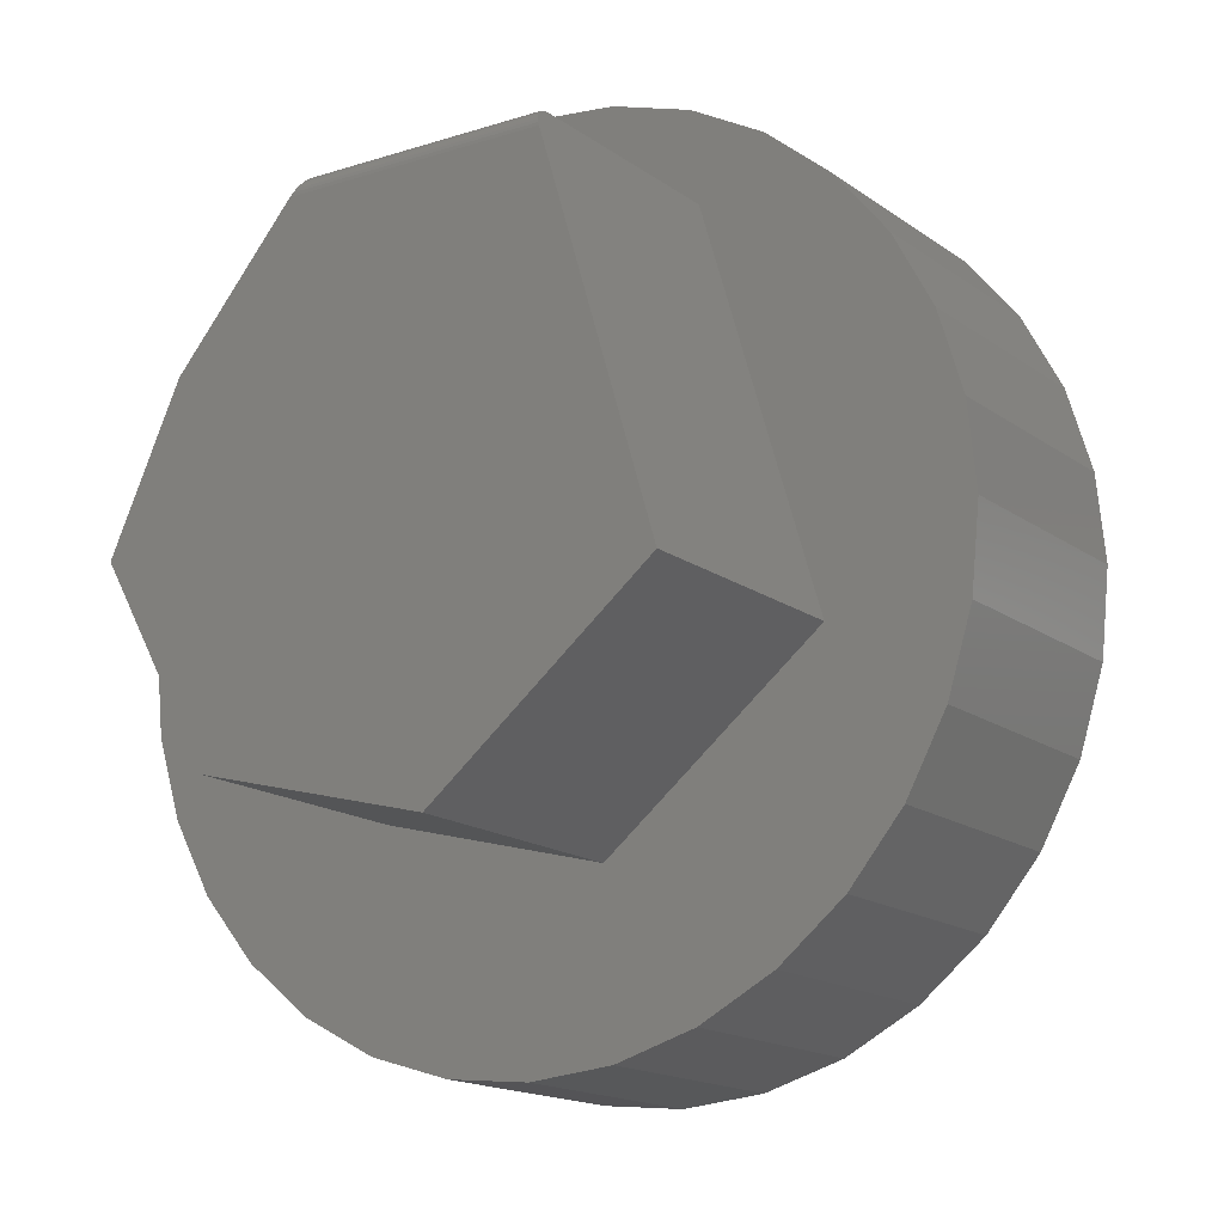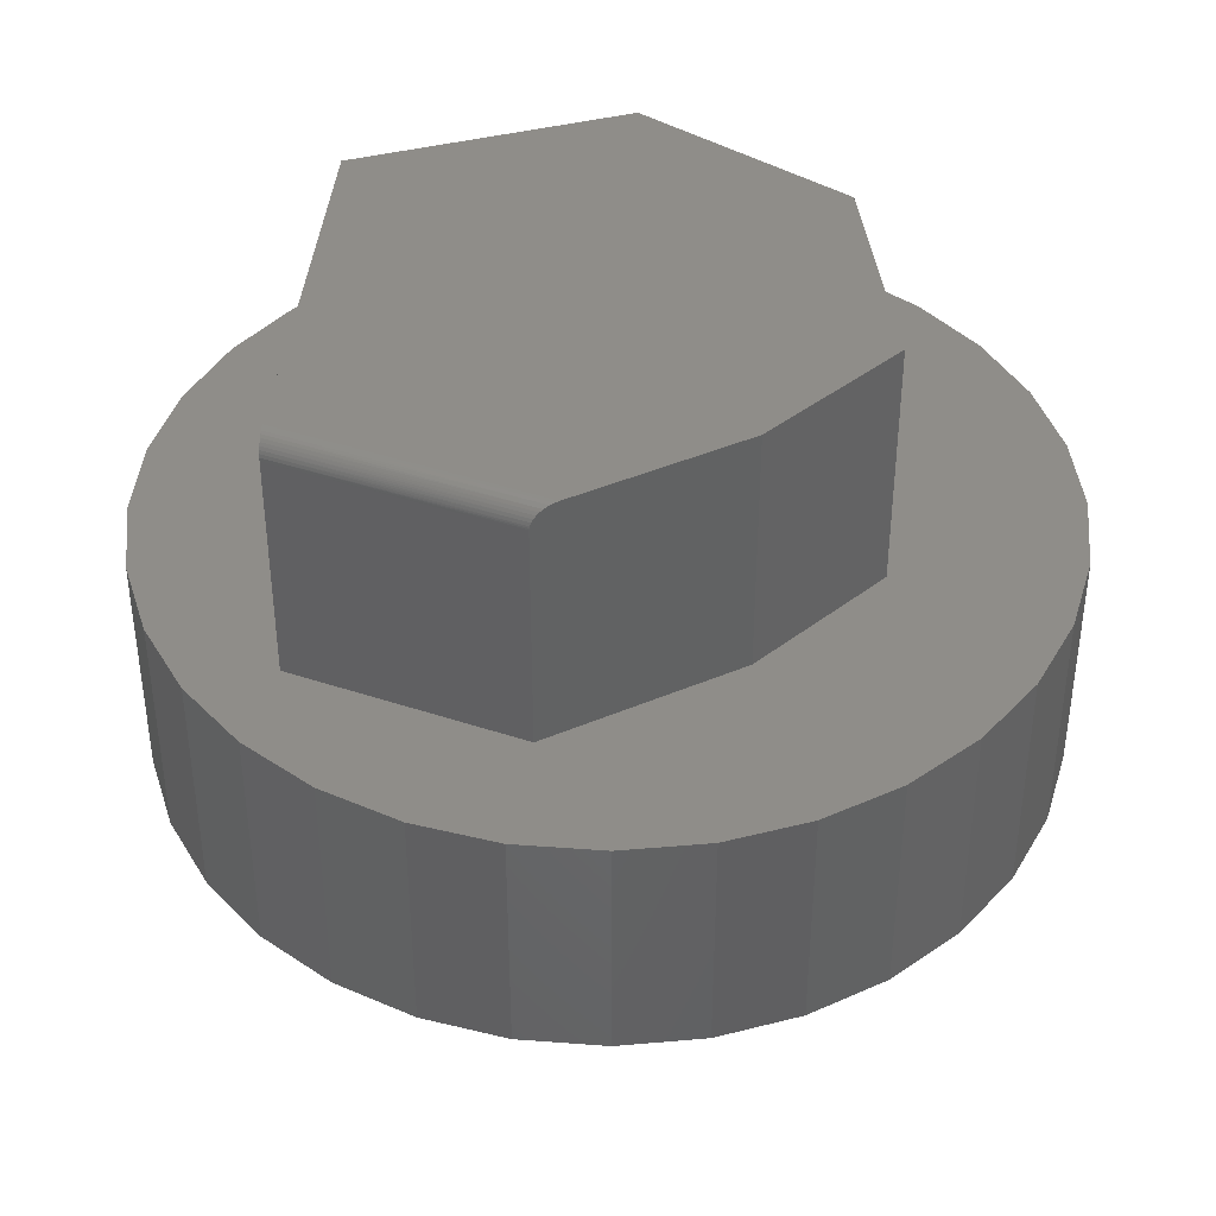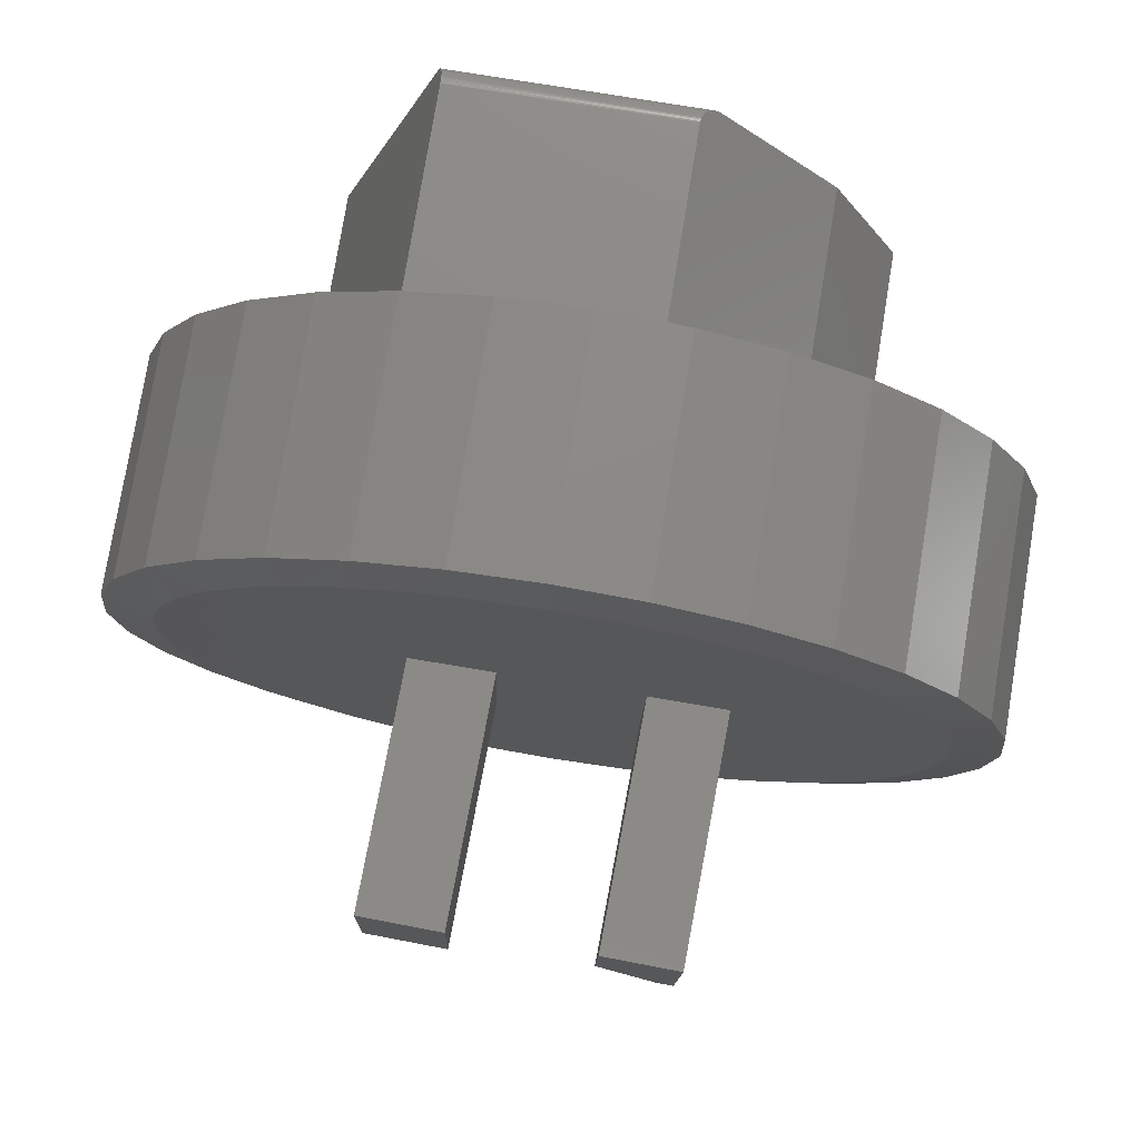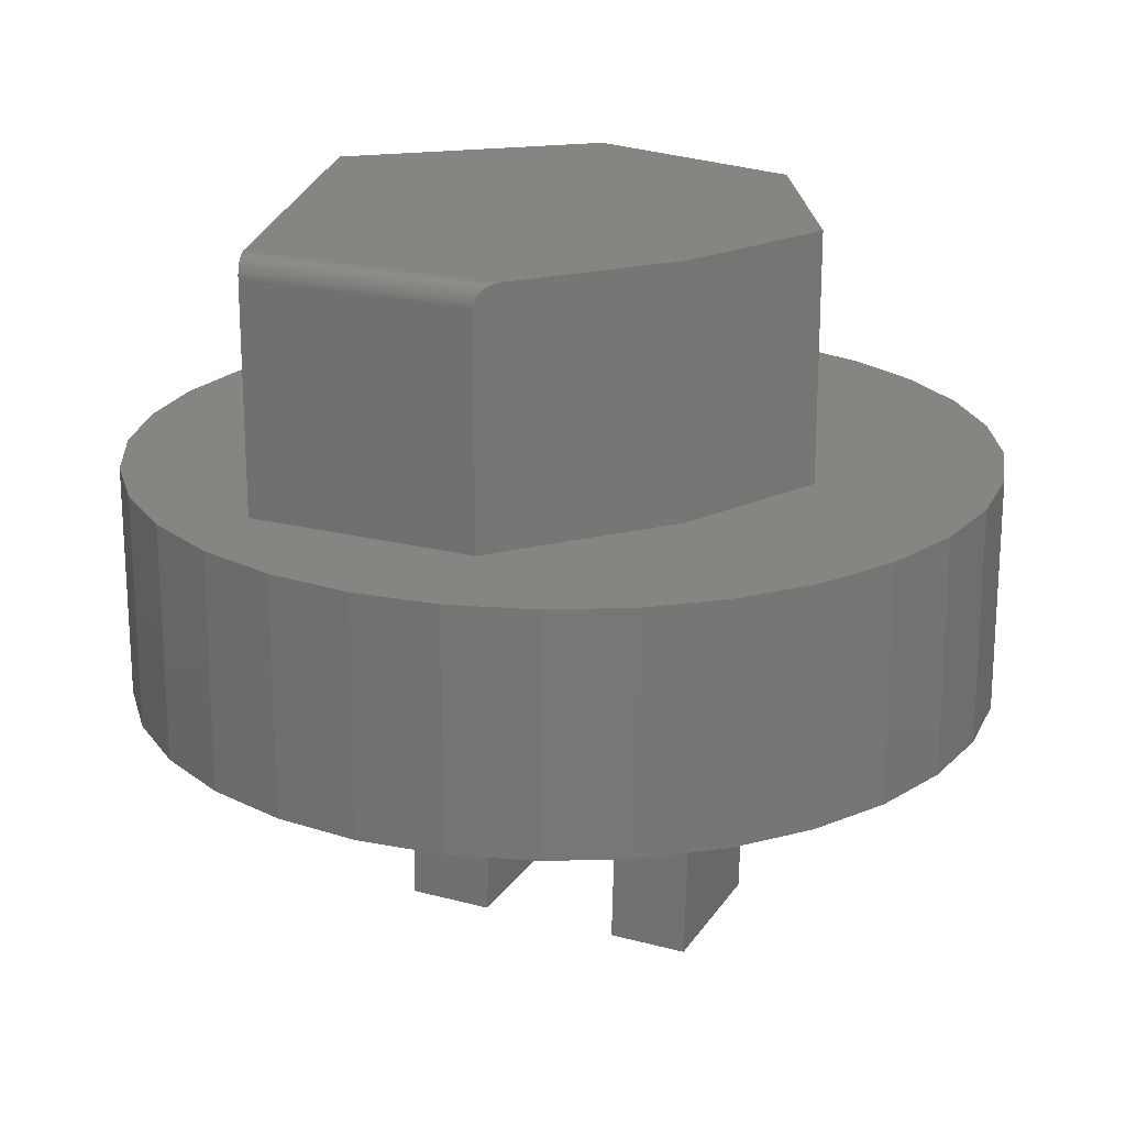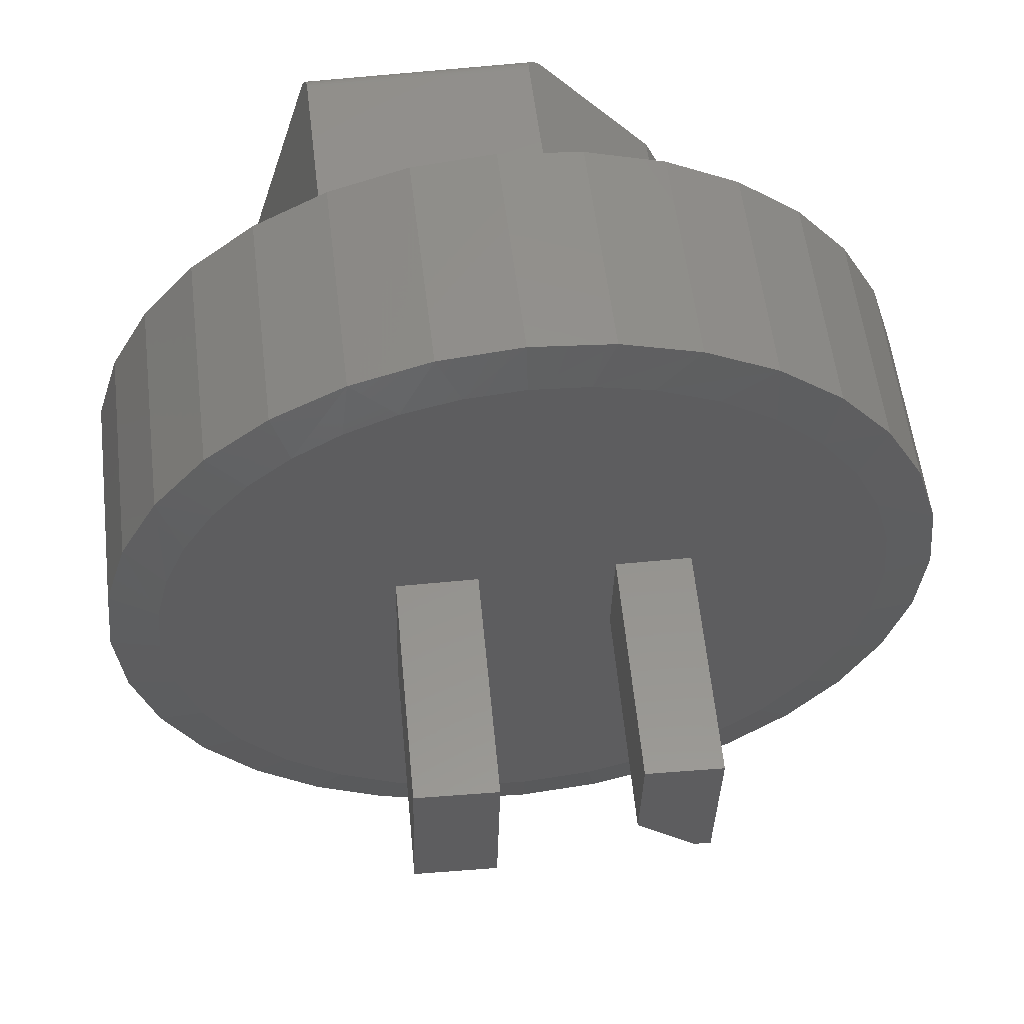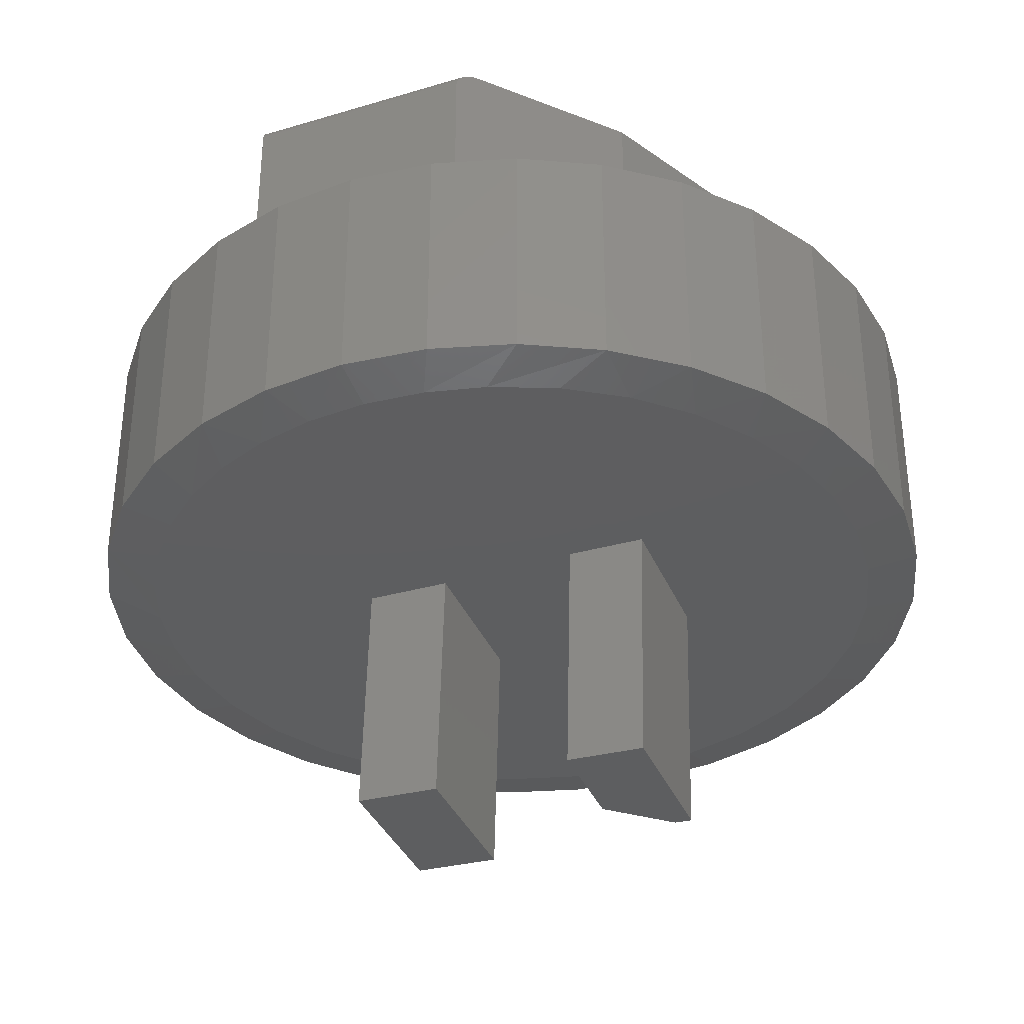
<metadata>
{"format":"stl","ext":"stl","renderer":"f3d","projection":"perspective","resolution":1024,"background":"white","views":[{"elev":-15.6,"azim":34.1,"up":"+Y"},{"elev":41.2,"azim":-157.9,"up":"+Z"},{"elev":77.0,"azim":-170.7,"up":"+Y"},{"elev":20.9,"azim":-154.9,"up":"+Z"},{"elev":55.9,"azim":173.2,"up":"+Y"},{"elev":-35.2,"azim":-158.1,"up":"+Z"}]}
</metadata>
<code>
# stl→obj: 152 verts, 300 faces
v 0.2848 0.4395 0.75
v -0.1064 0.4395 0.75
v 0.4531 -0.1243 0.75
v -0.284 0.2309 0.75
v -0.3906 0 0.75
v -0.2219 -0.302 0.75
v 0.1245 -0.3908 0.75
v -0.1019 0.4447 0.7496
v -0.09791 0.4494 0.7484
v -0.07977 0.4707 0.7188
v -0.07977 0.4707 0.375
v -0.284 0.2309 0.375
v -0.09232 0.456 0.7453
v -0.089 0.4599 0.7424
v -0.0861 0.4633 0.739
v -0.08368 0.4661 0.7351
v -0.0818 0.4683 0.7307
v -0.08051 0.4699 0.7261
v -0.0801 0.4703 0.7236
v -0.07985 0.4706 0.7212
v 0.2755 0.4707 0.375
v 0.2755 0.4707 0.7188
v 0.2756 0.4703 0.7236
v 0.276 0.4692 0.7284
v 0.2765 0.4673 0.733
v 0.2773 0.4647 0.7372
v 0.2782 0.4615 0.7409
v 0.2794 0.4578 0.7441
v 0.2806 0.4536 0.7466
v 0.282 0.449 0.7485
v 0.2834 0.4442 0.7496
v 0.4531 -0.1243 0.375
v -0.4554 -0.4661 0.375
v -0.3555 -0.5481 0.375
v -0.2415 -0.609 0.375
v 0.01077 0.6592 0.375
v -0.1178 0.6465 0.375
v -0.2219 -0.302 0.375
v -0.3906 0 0.375
v -0.6484 8.073e-17 0.375
v -0.6358 -0.1286 0.375
v -0.5983 -0.2523 0.375
v -0.5373 -0.3662 0.375
v 0.1245 -0.3908 0.375
v 0.1394 -0.6465 0.375
v 0.263 -0.609 0.375
v 0.377 -0.5481 0.375
v 0.4769 -0.4661 0.375
v 0.5589 -0.3662 0.375
v 0.6198 -0.2523 0.375
v 0.6573 -0.1286 0.375
v 0.67 0 0.375
v 0.6573 0.1286 0.375
v 0.6198 0.2523 0.375
v 0.5589 0.3662 0.375
v 0.4769 0.4661 0.375
v 0.01077 -0.6592 0.375
v -0.1178 -0.6465 0.375
v -0.2415 0.609 0.375
v -0.3555 0.5481 0.375
v -0.4554 0.4661 0.375
v 0.1394 0.6465 0.375
v 0.263 0.609 0.375
v 0.377 0.5481 0.375
v -0.5373 0.3662 0.375
v -0.5983 0.2523 0.375
v -0.6358 0.1286 0.375
v 0.08594 0.1016 0
v 0.2149 0.1047 -3.469e-18
v 0.09514 0.1016 -0.3749
v 0.224 0.1047 -0.3717
v 0.221 -0.1452 1.735e-17
v 0.2301 -0.1452 -0.3716
v 0.09207 -0.1484 0.0001506
v 0.1013 -0.1484 -0.3747
v -0.1262 -0.05951 8.24e-18
v -0.2116 -0.5369 0
v -0.218 -0.1399 2.06e-18
v -0.2441 -0.1406 0.0001459
v 0.1241 -0.5699 0
v -0.1026 -0.5699 0
v 0.1034 0.5737 0
v 0.1936 0.5516 0
v 0.01077 0.5811 0
v -0.08181 0.5737 0
v 0.01077 -0.5811 0
v 0.4217 -0.4109 0
v 0.3336 -0.4832 0
v 0.2331 -0.5369 0
v -0.5261 -0.2224 0
v -0.5591 -0.1134 0
v -0.5703 1.669e-07 0
v -0.5615 0.1009 0
v -0.25 0.1016 0
v 0.2757 0.5172 0
v 0.3515 0.4707 0
v 0.4194 0.4131 0
v 0.4777 0.3459 0
v 0.5267 0.2674 0
v 0.5626 0.1821 0
v 0.5845 0.09222 0
v -0.5353 0.1988 0
v -0.4925 0.2906 0
v -0.4316 0.3767 0
v -0.3562 0.4505 0
v -0.2687 0.5094 0
v -0.172 0.5516 0
v -0.1302 0.1045 9.975e-18
v 0.5919 6.385e-16 0
v 0.5807 -0.1134 0
v 0.5476 -0.2224 0
v 0.4939 -0.3228 0
v -0.3121 -0.4832 0
v -0.4001 -0.4109 0
v -0.4724 -0.3228 0
v -0.2408 0.1016 -0.3749
v -0.1211 0.1045 -0.3719
v -0.2349 -0.1406 -0.3747
v -0.117 -0.05951 -0.3718
v -0.2088 -0.1399 -0.3741
v 0.67 -1.615e-16 0.01562
v 0.6573 -0.1286 0.01562
v 0.6198 -0.2523 0.01562
v 0.5589 -0.3662 0.01562
v 0.4769 -0.4661 0.01562
v 0.377 -0.5481 0.01562
v 0.263 -0.609 0.01562
v 0.1394 -0.6465 0.01562
v 0.01077 -0.6592 0.01562
v -0.1178 -0.6465 0.01562
v -0.2415 -0.609 0.01562
v -0.3555 -0.5481 0.01562
v -0.4554 -0.4661 0.01562
v -0.5373 -0.3662 0.01562
v -0.5983 -0.2523 0.01562
v -0.6358 -0.1286 0.01562
v -0.6484 8.073e-17 0.01562
v -0.6358 0.1286 0.01562
v -0.5983 0.2523 0.01562
v -0.5373 0.3662 0.01562
v -0.4554 0.4661 0.01562
v -0.3555 0.5481 0.01562
v -0.2415 0.609 0.01562
v -0.1178 0.6465 0.01562
v 0.01077 0.6592 0.01562
v 0.1394 0.6465 0.01562
v 0.263 0.609 0.01562
v 0.377 0.5481 0.01562
v 0.4769 0.4661 0.01562
v 0.5589 0.3662 0.01562
v 0.6198 0.2523 0.01562
v 0.6573 0.1286 0.01562
f 1 2 3
f 3 2 4
f 3 4 5
f 6 7 5
f 5 7 3
f 2 8 9
f 10 11 12
f 4 2 9
f 4 9 13
f 4 13 14
f 4 14 15
f 4 15 16
f 4 16 17
f 4 17 18
f 4 18 19
f 4 19 20
f 4 20 10
f 4 10 12
f 21 11 22
f 22 11 10
f 22 23 24
f 21 22 24
f 21 24 25
f 21 25 26
f 21 26 27
f 21 27 28
f 21 28 29
f 21 29 30
f 21 30 31
f 21 31 1
f 21 1 3
f 21 3 32
f 2 31 8
f 2 1 31
f 22 20 23
f 22 10 20
f 23 20 19
f 23 19 18
f 23 18 24
f 17 24 18
f 25 24 17
f 17 16 25
f 26 25 16
f 16 15 26
f 27 26 15
f 15 14 27
f 28 27 14
f 14 13 28
f 29 28 13
f 13 9 29
f 29 9 30
f 30 9 8
f 30 8 31
f 33 34 35
f 11 36 37
f 38 39 40
f 38 40 41
f 38 41 42
f 38 42 43
f 38 43 33
f 38 33 35
f 44 45 46
f 44 46 47
f 44 47 48
f 44 48 49
f 44 49 50
f 44 50 51
f 44 51 32
f 32 51 52
f 32 52 53
f 32 53 54
f 32 54 55
f 32 55 56
f 32 56 21
f 45 44 57
f 57 44 38
f 57 38 58
f 58 38 35
f 37 59 11
f 11 59 60
f 11 60 61
f 62 36 63
f 63 36 11
f 63 11 64
f 64 11 21
f 64 21 56
f 11 61 12
f 12 61 65
f 12 65 66
f 12 66 39
f 39 66 67
f 39 67 40
f 12 39 4
f 4 39 5
f 7 44 3
f 3 44 32
f 38 44 6
f 6 44 7
f 39 38 5
f 5 38 6
f 68 69 70
f 70 69 71
f 69 72 71
f 71 72 73
f 72 74 73
f 73 74 75
f 76 77 78
f 77 79 78
f 80 81 74
f 82 83 68
f 84 82 85
f 86 81 80
f 87 88 89
f 79 77 90
f 79 90 91
f 79 91 92
f 79 92 93
f 79 93 94
f 69 68 83
f 69 83 95
f 69 95 96
f 69 96 97
f 69 97 98
f 69 98 99
f 69 99 100
f 69 100 101
f 94 93 102
f 94 102 103
f 94 103 104
f 94 104 105
f 94 105 106
f 94 106 107
f 94 107 108
f 72 69 101
f 72 101 109
f 72 109 110
f 72 110 111
f 72 111 112
f 72 112 87
f 72 87 89
f 72 89 80
f 72 80 74
f 77 113 114
f 77 114 115
f 77 115 90
f 85 82 107
f 107 82 68
f 107 68 108
f 108 68 74
f 108 74 76
f 76 74 81
f 76 81 77
f 74 68 75
f 75 68 70
f 70 71 75
f 75 71 73
f 116 117 118
f 118 117 119
f 118 119 120
f 78 79 120
f 120 79 118
f 108 76 117
f 117 76 119
f 119 76 120
f 120 76 78
f 94 108 116
f 116 108 117
f 79 94 118
f 118 94 116
f 121 52 122
f 122 52 51
f 122 51 123
f 123 51 50
f 123 50 124
f 124 50 49
f 124 49 125
f 125 49 48
f 125 48 126
f 126 48 47
f 126 47 127
f 127 47 46
f 127 46 128
f 128 46 45
f 128 45 129
f 129 45 57
f 129 57 130
f 130 57 58
f 130 58 131
f 131 58 35
f 131 35 132
f 132 35 34
f 132 34 133
f 133 34 33
f 133 33 134
f 134 33 43
f 134 43 135
f 135 43 42
f 135 42 136
f 136 42 41
f 136 41 137
f 137 41 40
f 137 40 138
f 138 40 67
f 138 67 139
f 139 67 66
f 139 66 140
f 140 66 65
f 140 65 141
f 141 65 61
f 141 61 142
f 142 61 60
f 142 60 143
f 143 60 59
f 143 59 144
f 144 59 37
f 144 37 145
f 145 37 36
f 145 36 146
f 146 36 62
f 146 62 147
f 147 62 63
f 147 63 148
f 148 63 64
f 148 64 149
f 149 64 56
f 149 56 150
f 150 56 55
f 150 55 151
f 151 55 54
f 151 54 152
f 152 54 53
f 152 53 121
f 121 53 52
f 77 131 113
f 128 86 80
f 129 81 86
f 86 128 129
f 115 134 90
f 90 134 135
f 90 135 91
f 91 135 136
f 91 136 92
f 92 136 137
f 124 112 123
f 123 112 111
f 123 111 122
f 122 111 110
f 122 110 121
f 121 110 109
f 134 115 133
f 133 115 114
f 133 114 132
f 132 114 113
f 132 113 131
f 131 77 130
f 130 77 81
f 130 81 129
f 128 80 127
f 127 80 89
f 127 89 126
f 112 124 87
f 87 124 125
f 87 125 88
f 88 125 126
f 88 126 89
f 82 145 146
f 82 146 83
f 146 147 83
f 105 141 142
f 140 141 104
f 104 141 105
f 145 82 84
f 121 109 152
f 152 109 101
f 152 101 151
f 151 101 100
f 151 100 150
f 150 100 99
f 150 99 98
f 92 137 93
f 93 137 138
f 93 138 102
f 102 138 139
f 102 139 103
f 103 139 140
f 103 140 104
f 150 98 149
f 149 98 97
f 149 97 148
f 148 97 96
f 148 96 147
f 147 96 95
f 147 95 83
f 145 84 144
f 144 84 85
f 144 85 143
f 143 85 107
f 143 107 142
f 142 107 106
f 142 106 105

</code>
